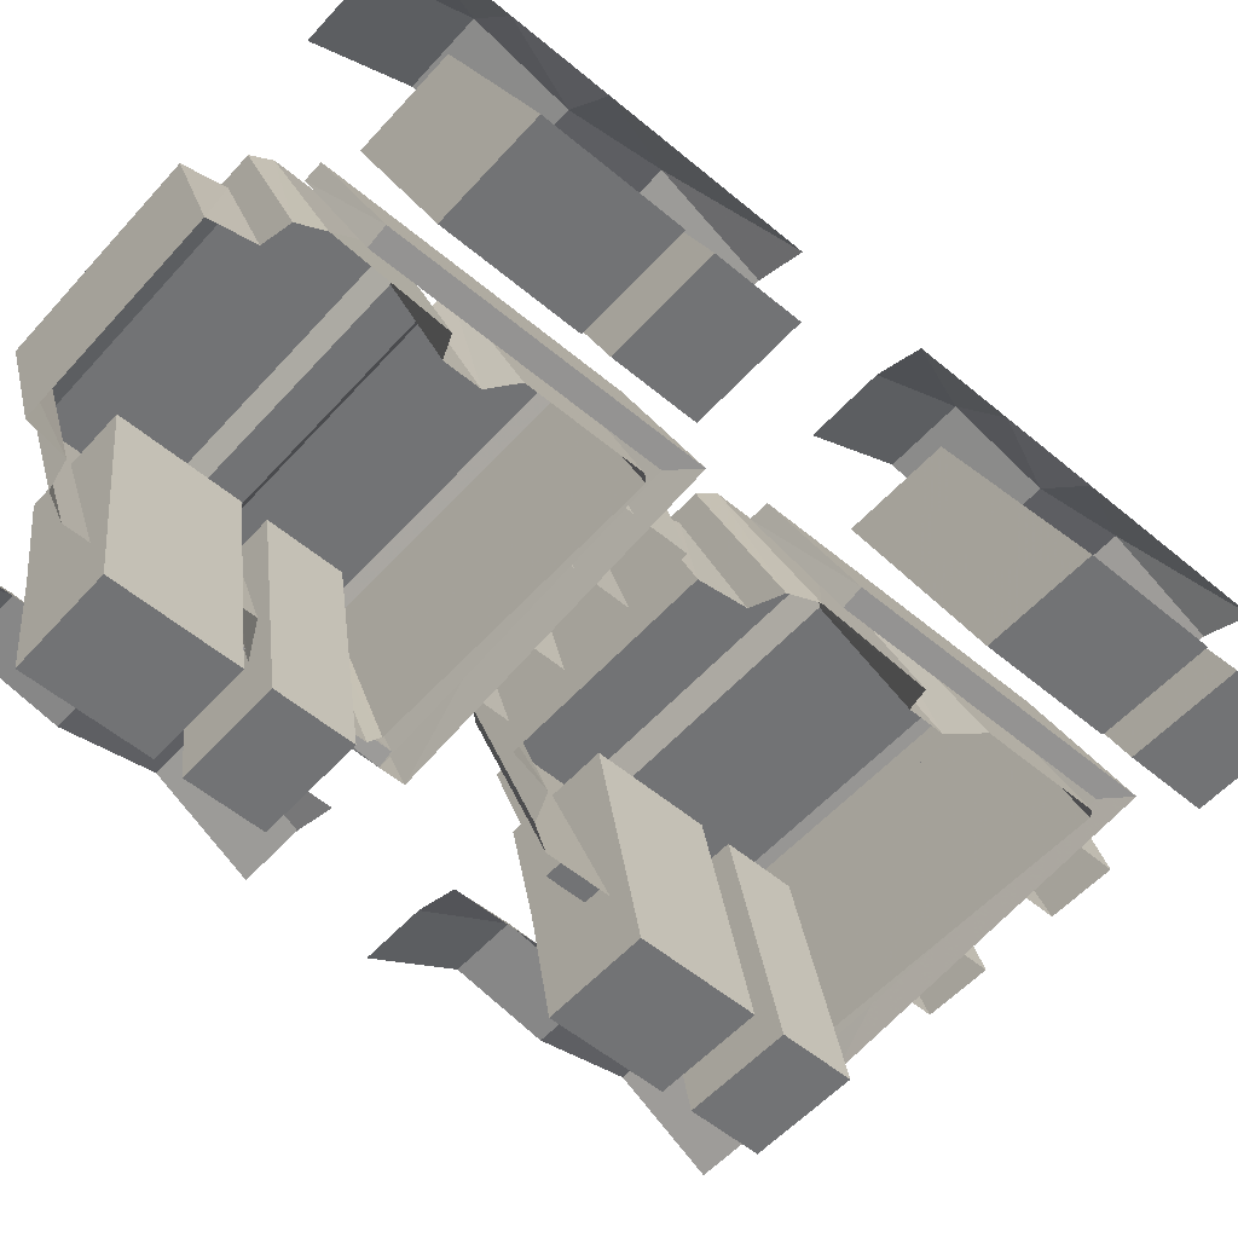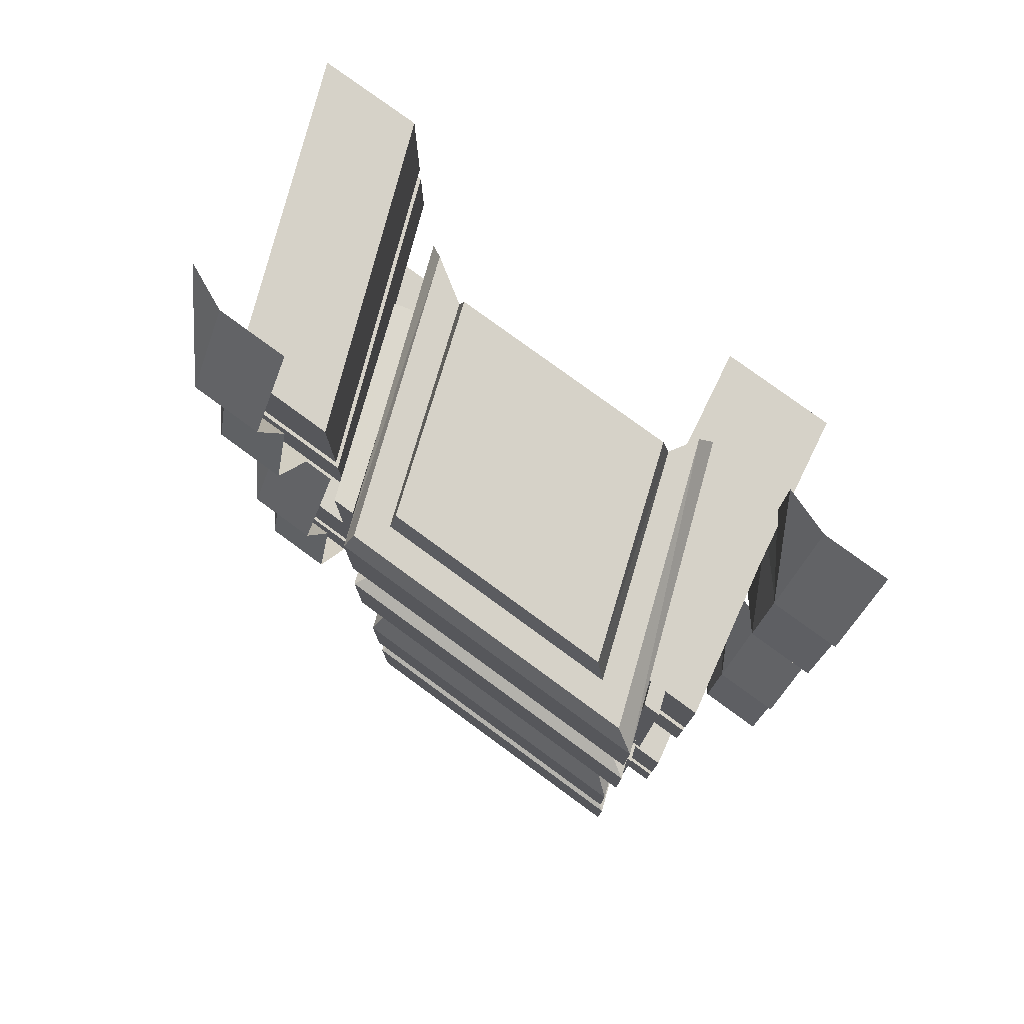
<metadata>
{"format":"obj","ext":"obj","renderer":"f3d","projection":"perspective","resolution":1024,"background":"white","views":[{"elev":-55.8,"azim":-131.3,"up":"+Z"},{"elev":78.4,"azim":36.2,"up":"+Y"}]}
</metadata>
<code>
g ebg002_frame_skin005_wpl03
v 8.476 10.37 11.19
v 7.562 10.37 12.38
v 8.887 10.37 12.38
v 7.128 10.37 11.19
v 7.539 10.42 12.4
v 7.082 10.42 11.15
v 8.955 10.42 12.4
v 8.887 10.37 12.38
v 7.539 10.92 12.4
v 7.082 10.92 11.15
v 8.955 10.92 12.4
v 7.242 10.96 11.26
v 7.608 10.96 12.29
v 8.773 10.96 12.29
v 7.242 11.12 11.26
v 7.608 11.12 12.29
v 8.773 11.12 12.29
v 7.105 11.19 11.17
v 7.539 11.19 12.4
v 8.933 11.19 12.4
v 7.082 11.7 11.17
v 7.539 11.7 12.4
v 8.933 11.7 12.4
v 7.151 11.79 11.22
v 7.562 11.79 12.34
v 8.841 11.79 12.34
v 7.334 11.79 11.33
v 8.681 11.79 12.24
v 7.653 11.79 12.24
v 7.379 11.97 11.38
v 7.676 11.97 12.2
v 8.636 11.97 12.2
v 8.339 11.97 11.38
v 8.636 11.97 12.2
v 8.476 10.37 11.19
v 8.887 10.37 12.38
v 8.955 10.42 12.4
v 8.499 10.42 11.15
v 8.955 10.92 12.4
v 8.499 10.92 11.15
v 8.773 10.96 12.29
v 8.407 10.96 11.26
v 8.407 11.12 11.26
v 8.773 11.12 12.29
v 8.476 11.19 11.17
v 8.933 11.19 12.4
v 8.476 11.7 11.17
v 8.933 11.7 12.4
v 8.43 11.79 11.22
v 8.841 11.79 12.34
v 8.681 11.79 12.24
v 8.361 11.79 11.33
v 8.636 11.97 12.2
v 8.339 11.97 11.38
v 8.864 11.58 12.18
v 8.933 11.58 12.18
v 8.933 10.37 12.18
v 8.864 10.37 12.18
v 8.613 10.28 11.26
v 8.544 10.28 11.26
v 8.521 11.58 11.26
v 8.933 10.37 12.18
v 8.933 11.58 12.18
v 8.613 11.58 11.26
v 8.613 10.28 11.26
v 8.933 11.58 12.18
v 8.864 11.58 12.18
v 8.521 11.58 11.26
v 8.613 11.58 11.26
v 7.379 11.6 12.24
v 7.471 11.6 12.24
v 7.471 10.37 12.24
v 7.379 10.26 12.24
v 8.933 10.37 12.18
v 8.933 10.26 12.18
v 8.613 10.17 11.26
v 7.059 10.17 11.42
v 7.059 11.51 11.42
v 7.471 10.37 12.24
v 7.471 11.6 12.24
v 7.151 11.51 11.4
v 7.151 10.28 11.4
v 8.933 10.37 12.18
v 8.613 10.28 11.26
v 7.471 11.6 12.24
v 7.379 11.6 12.24
v 7.059 11.51 11.42
v 7.151 11.51 11.4
v 8.933 10.26 12.18
v 8.933 10.37 12.18
v 8.613 10.28 11.26
v 8.613 10.17 11.26
v 8.613 10.28 11.26
v 8.613 11.58 11.26
v 8.521 11.58 11.26
v 8.544 10.28 11.26
v 7.151 10.28 11.4
v 7.151 11.51 11.4
v 7.059 11.51 11.42
v 7.059 10.17 11.42
v 8.476 12.43 11.19
v 7.562 12.43 12.36
v 8.887 12.43 12.36
v 7.128 12.43 11.19
v 7.539 12.47 12.4
v 7.082 12.47 11.15
v 8.955 12.47 12.4
v 8.887 12.43 12.36
v 7.539 12.98 12.4
v 7.082 12.98 11.15
v 8.955 12.98 12.4
v 7.242 13.02 11.26
v 7.608 13.02 12.29
v 8.773 13.02 12.29
v 7.242 13.18 11.26
v 7.608 13.18 12.29
v 8.773 13.18 12.29
v 7.105 13.25 11.17
v 7.539 13.25 12.38
v 8.933 13.25 12.38
v 7.082 13.75 11.17
v 7.539 13.75 12.38
v 8.933 13.75 12.38
v 7.151 13.84 11.22
v 7.562 13.84 12.34
v 8.841 13.84 12.34
v 7.334 13.84 11.33
v 8.681 13.84 12.22
v 7.653 13.84 12.22
v 7.379 14.03 11.35
v 7.676 14.03 12.2
v 8.636 14.03 12.2
v 8.339 14.03 11.35
v 8.636 14.03 12.2
v 8.476 12.43 11.19
v 8.887 12.43 12.36
v 8.955 12.47 12.4
v 8.499 12.47 11.15
v 8.955 12.98 12.4
v 8.499 12.98 11.15
v 8.773 13.02 12.29
v 8.407 13.02 11.26
v 8.407 13.18 11.26
v 8.773 13.18 12.29
v 8.476 13.25 11.17
v 8.933 13.25 12.38
v 8.476 13.75 11.17
v 8.933 13.75 12.38
v 8.43 13.84 11.22
v 8.841 13.84 12.34
v 8.681 13.84 12.22
v 8.361 13.84 11.33
v 8.636 14.03 12.2
v 8.339 14.03 11.35
v 8.864 13.64 12.18
v 8.933 13.64 12.18
v 8.933 12.43 12.18
v 8.864 12.43 12.18
v 8.613 12.34 11.24
v 8.544 12.34 11.26
v 8.521 13.64 11.26
v 8.933 12.43 12.18
v 8.933 13.64 12.18
v 8.613 13.64 11.26
v 8.613 12.34 11.24
v 8.933 13.64 12.18
v 8.864 13.64 12.18
v 8.521 13.64 11.26
v 8.613 13.64 11.26
v 7.379 13.66 12.24
v 7.471 13.66 12.24
v 7.471 12.43 12.24
v 7.379 12.31 12.24
v 8.933 12.43 12.18
v 8.933 12.31 12.18
v 8.613 12.22 11.24
v 7.059 12.22 11.42
v 7.059 13.57 11.42
v 7.471 12.43 12.24
v 7.471 13.66 12.24
v 7.151 13.57 11.4
v 7.151 12.34 11.4
v 8.933 12.43 12.18
v 8.613 12.34 11.24
v 7.471 13.66 12.24
v 7.379 13.66 12.24
v 7.059 13.57 11.42
v 7.151 13.57 11.4
v 8.933 12.31 12.18
v 8.933 12.43 12.18
v 8.613 12.34 11.24
v 8.613 12.22 11.24
v 8.613 12.34 11.24
v 8.613 13.64 11.26
v 8.521 13.64 11.26
v 8.544 12.34 11.26
v 7.151 12.34 11.4
v 7.151 13.57 11.4
v 7.059 13.57 11.42
v 7.059 12.22 11.42
v 6.717 12.98 12.04
v 7.174 12.98 12.04
v 7.174 12.63 12.04
v 6.717 12.63 12.04
v 6.465 12.63 11.4
v 6.465 12.98 11.4
v 6.717 12.63 12.04
v 6.922 12.63 11.4
v 7.174 12.63 12.04
v 7.174 12.98 12.04
v 6.717 12.98 12.04
v 6.922 12.98 11.4
v 7.174 13.09 12.04
v 7.174 13.64 12.04
v 6.922 13.64 11.4
v 6.922 13.09 11.4
v 7.174 13.64 12.04
v 6.717 13.64 12.04
v 6.465 13.64 11.4
v 6.922 13.64 11.4
v 6.717 13.64 12.04
v 6.465 13.09 11.4
v 6.717 13.09 12.04
v 7.174 13.64 12.04
v 7.174 13.09 12.04
v 6.717 13.09 12.04
v 6.922 13.09 11.4
v 7.174 13.09 12.04
v 7.174 12.63 12.04
v 7.174 12.98 12.04
v 6.922 12.98 11.4
v 6.922 12.63 11.4
v 8.544 12.63 12.08
v 8.544 12.98 12.08
v 9.047 12.98 12.08
v 9.047 12.63 12.08
v 8.91 12.63 11.44
v 8.91 12.98 11.44
v 8.544 12.98 12.08
v 8.43 12.98 11.44
v 9.047 12.98 12.08
v 9.047 12.63 12.08
v 8.43 12.63 11.44
v 8.544 12.63 12.08
v 8.544 13.09 12.08
v 8.43 13.09 11.44
v 8.43 13.64 11.44
v 8.544 13.64 12.08
v 9.047 13.09 12.08
v 9.047 13.64 12.08
v 8.544 13.64 12.08
v 8.43 13.64 11.44
v 8.91 13.64 11.44
v 9.047 13.64 12.08
v 9.047 13.64 12.08
v 8.91 13.09 11.44
v 9.047 13.09 12.08
v 9.047 13.09 12.08
v 8.43 13.09 11.44
v 8.544 13.09 12.08
v 8.544 12.63 12.08
v 8.43 12.63 11.44
v 8.43 12.98 11.44
v 8.544 12.98 12.08
v 8.544 10.42 12.08
v 8.544 10.74 12.08
v 9.047 10.74 12.08
v 9.047 10.42 12.08
v 8.91 10.42 11.44
v 8.91 10.74 11.44
v 8.544 10.74 12.08
v 8.43 10.74 11.44
v 9.047 10.74 12.08
v 9.047 10.42 12.08
v 8.43 10.42 11.44
v 8.544 10.42 12.08
v 8.544 10.87 12.08
v 8.43 10.87 11.44
v 8.43 11.4 11.44
v 8.544 11.4 12.08
v 9.047 10.87 12.08
v 9.047 11.4 12.08
v 8.544 11.4 12.08
v 8.43 11.4 11.44
v 8.91 11.4 11.44
v 9.047 11.4 12.08
v 9.047 11.4 12.08
v 8.91 10.87 11.44
v 9.047 10.87 12.08
v 9.047 10.87 12.08
v 8.43 10.87 11.44
v 8.544 10.87 12.08
v 8.544 10.42 12.08
v 8.43 10.42 11.44
v 8.43 10.74 11.44
v 8.544 10.74 12.08
v 6.625 11.81 11.95
v 6.945 11.81 11.95
v 6.945 11.4 12.2
v 6.625 11.4 12.2
v 6.42 11.81 11.86
v 6.945 10.99 12.08
v 6.42 11.4 11.86
v 6.625 10.99 12.08
v 6.945 10.58 12.2
v 6.42 10.99 11.86
v 6.625 10.58 12.2
v 6.945 10.17 11.95
v 6.42 10.58 11.86
v 6.625 10.17 11.95
v 6.42 10.17 11.86
v 6.465 12.98 11.4
v 6.922 12.98 11.4
v 6.922 12.63 11.4
v 6.465 12.63 11.4
v 6.214 12.63 10.76
v 6.214 12.98 10.76
v 6.465 12.63 11.4
v 6.671 12.63 10.76
v 6.922 12.63 11.4
v 6.922 12.98 11.4
v 6.465 12.98 11.4
v 6.671 12.98 10.76
v 6.922 13.09 11.4
v 6.922 13.64 11.4
v 6.671 13.64 10.76
v 6.671 13.09 10.76
v 6.922 13.64 11.4
v 6.465 13.64 11.4
v 6.214 13.64 10.76
v 6.671 13.64 10.76
v 6.465 13.64 11.4
v 6.214 13.09 10.76
v 6.465 13.09 11.4
v 6.922 13.64 11.4
v 6.922 13.09 11.4
v 6.465 13.09 11.4
v 6.671 13.09 10.76
v 6.922 13.09 11.4
v 6.922 12.63 11.4
v 6.922 12.98 11.4
v 6.671 12.98 10.76
v 6.671 12.63 10.76
v 6.671 13.09 10.76
v 6.671 13.64 10.76
v 6.214 13.64 10.76
v 6.214 13.09 10.76
v 6.671 12.63 10.76
v 6.671 12.98 10.76
v 6.214 12.98 10.76
v 6.214 12.63 10.76
v 8.43 12.63 11.44
v 8.43 12.98 11.44
v 8.91 12.98 11.44
v 8.91 12.63 11.44
v 8.796 12.63 10.8
v 8.796 12.98 10.8
v 8.43 12.98 11.44
v 8.316 12.98 10.8
v 8.91 12.98 11.44
v 8.91 12.63 11.44
v 8.316 12.63 10.8
v 8.43 12.63 11.44
v 8.43 13.09 11.44
v 8.316 13.09 10.8
v 8.316 13.64 10.8
v 8.43 13.64 11.44
v 8.91 13.09 11.44
v 8.91 13.64 11.44
v 8.43 13.64 11.44
v 8.316 13.64 10.8
v 8.796 13.64 10.8
v 8.91 13.64 11.44
v 8.91 13.64 11.44
v 8.796 13.09 10.8
v 8.91 13.09 11.44
v 8.91 13.09 11.44
v 8.316 13.09 10.8
v 8.43 13.09 11.44
v 8.43 12.63 11.44
v 8.316 12.63 10.8
v 8.316 12.98 10.8
v 8.43 12.98 11.44
v 8.796 13.64 10.8
v 8.316 13.64 10.8
v 8.316 13.09 10.8
v 8.796 13.09 10.8
v 8.796 12.98 10.8
v 8.316 12.98 10.8
v 8.316 12.63 10.8
v 8.796 12.63 10.8
v 8.43 10.42 11.44
v 8.43 10.74 11.44
v 8.91 10.74 11.44
v 8.91 10.42 11.44
v 8.796 10.42 10.8
v 8.796 10.74 10.8
v 8.43 10.74 11.44
v 8.316 10.74 10.8
v 8.91 10.74 11.44
v 8.91 10.42 11.44
v 8.316 10.42 10.8
v 8.43 10.42 11.44
v 8.43 10.87 11.44
v 8.316 10.87 10.8
v 8.316 11.4 10.8
v 8.43 11.4 11.44
v 8.91 10.87 11.44
v 8.91 11.4 11.44
v 8.43 11.4 11.44
v 8.316 11.4 10.8
v 8.796 11.4 10.8
v 8.91 11.4 11.44
v 8.91 11.4 11.44
v 8.796 10.87 10.8
v 8.91 10.87 11.44
v 8.91 10.87 11.44
v 8.316 10.87 10.8
v 8.43 10.87 11.44
v 8.43 10.42 11.44
v 8.316 10.42 10.8
v 8.316 10.74 10.8
v 8.43 10.74 11.44
v 8.796 11.4 10.8
v 8.316 11.4 10.8
v 8.316 10.87 10.8
v 8.796 10.87 10.8
v 8.796 10.74 10.8
v 8.316 10.74 10.8
v 8.316 10.42 10.8
v 8.796 10.42 10.8
v 9.047 14.03 11.28
v 9.344 14.03 11.28
v 9.344 13.61 11.54
v 9.047 13.61 11.54
v 8.841 14.03 11.22
v 9.344 13.2 11.44
v 8.841 13.61 11.22
v 9.047 13.2 11.44
v 9.344 12.79 11.54
v 8.841 13.2 11.22
v 9.047 12.79 11.54
v 9.344 12.36 11.28
v 8.841 12.79 11.22
v 9.047 12.36 11.28
v 8.841 12.36 11.22
v 9.047 11.81 11.28
v 9.344 11.81 11.28
v 9.344 11.4 11.54
v 9.047 11.4 11.54
v 8.841 11.81 11.22
v 9.344 10.99 11.44
v 8.841 11.4 11.22
v 9.047 10.99 11.44
v 9.344 10.58 11.54
v 8.841 10.99 11.22
v 9.047 10.58 11.54
v 9.344 10.17 11.28
v 8.841 10.58 11.22
v 9.047 10.17 11.28
v 8.841 10.17 11.22
v 6.717 10.74 12.04
v 7.174 10.74 12.04
v 7.174 10.42 12.04
v 6.717 10.42 12.04
v 6.465 10.42 11.4
v 6.465 10.74 11.4
v 6.717 10.42 12.04
v 6.922 10.42 11.4
v 7.174 10.42 12.04
v 7.174 10.74 12.04
v 6.717 10.74 12.04
v 6.922 10.74 11.4
v 7.174 10.87 12.04
v 7.174 11.4 12.04
v 6.922 11.4 11.4
v 6.922 10.87 11.4
v 7.174 11.4 12.04
v 6.717 11.4 12.04
v 6.465 11.4 11.4
v 6.922 11.4 11.4
v 6.717 11.4 12.04
v 6.465 10.87 11.4
v 6.717 10.87 12.04
v 7.174 11.4 12.04
v 7.174 10.87 12.04
v 6.717 10.87 12.04
v 6.922 10.87 11.4
v 7.174 10.87 12.04
v 7.174 10.42 12.04
v 7.174 10.74 12.04
v 6.922 10.74 11.4
v 6.922 10.42 11.4
v 6.625 14.03 11.95
v 6.945 14.03 11.95
v 6.945 13.61 12.2
v 6.625 13.61 12.2
v 6.42 14.03 11.86
v 6.945 13.2 12.08
v 6.42 13.61 11.86
v 6.625 13.2 12.08
v 6.945 12.79 12.2
v 6.42 13.2 11.86
v 6.625 12.79 12.2
v 6.945 12.36 11.95
v 6.42 12.79 11.86
v 6.625 12.36 11.95
v 6.42 12.36 11.86
v 7.836 11.99 12.02
v 7.516 12.31 12.02
v 7.836 12.31 12.02
v 7.516 11.99 12.02
v 7.402 11.99 11.54
v 7.402 12.31 11.54
v 7.699 11.99 11.54
v 7.836 12.31 12.02
v 7.836 11.99 12.02
v 7.699 12.31 11.54
v 8.476 11.99 12.02
v 8.156 12.31 12.02
v 8.476 12.31 12.02
v 8.156 11.99 12.02
v 8.042 11.99 11.54
v 8.042 12.31 11.54
v 8.339 11.99 11.54
v 8.476 12.31 12.02
v 8.476 11.99 12.02
v 8.339 12.31 11.54
v 7.836 9.914 12.02
v 7.516 10.23 12.02
v 7.836 10.23 12.02
v 7.516 9.914 12.02
v 7.402 9.914 11.54
v 7.402 10.23 11.54
v 7.699 9.914 11.54
v 7.836 10.23 12.02
v 7.836 9.914 12.02
v 7.699 10.23 11.54
v 8.476 9.914 12.02
v 8.156 10.23 12.02
v 8.476 10.23 12.02
v 8.156 9.914 12.02
v 8.042 9.914 11.54
v 8.042 10.23 11.54
v 8.339 9.914 11.54
v 8.476 10.23 12.02
v 8.476 9.914 12.02
v 8.339 10.23 11.54
v 6.465 10.74 11.4
v 6.922 10.74 11.4
v 6.922 10.42 11.4
v 6.465 10.42 11.4
v 6.214 10.42 10.76
v 6.214 10.74 10.76
v 6.465 10.42 11.4
v 6.671 10.42 10.76
v 6.922 10.42 11.4
v 6.922 10.74 11.4
v 6.465 10.74 11.4
v 6.671 10.74 10.76
v 6.922 10.87 11.4
v 6.922 11.4 11.4
v 6.671 11.4 10.76
v 6.671 10.87 10.76
v 6.922 11.4 11.4
v 6.465 11.4 11.4
v 6.214 11.4 10.76
v 6.671 11.4 10.76
v 6.465 11.4 11.4
v 6.214 10.87 10.76
v 6.465 10.87 11.4
v 6.922 11.4 11.4
v 6.922 10.87 11.4
v 6.465 10.87 11.4
v 6.671 10.87 10.76
v 6.922 10.87 11.4
v 6.922 10.42 11.4
v 6.922 10.74 11.4
v 6.671 10.74 10.76
v 6.671 10.42 10.76
v 6.671 10.87 10.76
v 6.671 11.4 10.76
v 6.214 11.4 10.76
v 6.214 10.87 10.76
v 6.671 10.42 10.76
v 6.671 10.74 10.76
v 6.214 10.74 10.76
v 6.214 10.42 10.76
g ebg002_frame_skin005_wpl03_0
f 3 2 1
f 2 4 1
f 2 5 4
f 5 6 4
f 5 2 7
f 2 8 7
f 5 9 6
f 9 5 7
f 9 10 6
f 11 9 7
f 12 10 9
f 13 9 11
f 13 12 9
f 14 13 11
f 15 12 13
f 16 13 14
f 16 15 13
f 17 16 14
f 18 15 16
f 19 16 17
f 19 18 16
f 20 19 17
f 21 18 19
f 22 19 20
f 22 21 19
f 23 22 20
f 24 21 22
f 25 22 23
f 25 24 22
f 26 25 23
f 27 24 25
f 25 26 28
f 29 27 25
f 29 25 28
f 30 27 29
f 31 29 28
f 31 30 29
f 32 31 28
f 30 31 33
f 31 34 33
f 37 36 35
f 38 37 35
f 39 37 38
f 40 39 38
f 41 39 40
f 42 41 40
f 42 43 41
f 43 44 41
f 43 45 44
f 45 46 44
f 45 47 46
f 47 48 46
f 47 49 48
f 49 50 48
f 51 50 49
f 52 51 49
f 53 51 52
f 54 53 52
f 57 56 55
f 58 57 55
f 59 57 58
f 60 59 58
f 60 58 55
f 61 60 55
f 64 63 62
f 65 64 62
f 68 67 66
f 69 68 66
f 72 71 70
f 73 72 70
f 74 72 73
f 75 74 73
f 76 75 73
f 77 76 73
f 77 73 70
f 78 77 70
f 81 80 79
f 82 81 79
f 82 79 83
f 84 82 83
f 87 86 85
f 88 87 85
f 91 90 89
f 92 91 89
f 95 94 93
f 96 95 93
f 99 98 97
f 100 99 97
f 103 102 101
f 102 104 101
f 102 105 104
f 105 106 104
f 105 102 107
f 102 108 107
f 105 109 106
f 109 105 107
f 109 110 106
f 111 109 107
f 112 110 109
f 113 109 111
f 113 112 109
f 114 113 111
f 115 112 113
f 116 113 114
f 116 115 113
f 117 116 114
f 118 115 116
f 119 116 117
f 119 118 116
f 120 119 117
f 121 118 119
f 122 119 120
f 122 121 119
f 123 122 120
f 124 121 122
f 125 122 123
f 125 124 122
f 126 125 123
f 127 124 125
f 125 126 128
f 129 127 125
f 129 125 128
f 130 127 129
f 131 129 128
f 131 130 129
f 132 131 128
f 130 131 133
f 131 134 133
f 137 136 135
f 138 137 135
f 139 137 138
f 140 139 138
f 141 139 140
f 142 141 140
f 142 143 141
f 143 144 141
f 143 145 144
f 145 146 144
f 145 147 146
f 147 148 146
f 147 149 148
f 149 150 148
f 151 150 149
f 152 151 149
f 153 151 152
f 154 153 152
f 157 156 155
f 158 157 155
f 159 157 158
f 160 159 158
f 160 158 155
f 161 160 155
f 164 163 162
f 165 164 162
f 168 167 166
f 169 168 166
f 172 171 170
f 173 172 170
f 174 172 173
f 175 174 173
f 176 175 173
f 177 176 173
f 177 173 170
f 178 177 170
f 181 180 179
f 182 181 179
f 182 179 183
f 184 182 183
f 187 186 185
f 188 187 185
f 191 190 189
f 192 191 189
f 195 194 193
f 196 195 193
f 199 198 197
f 200 199 197
f 203 202 201
f 204 203 201
f 205 204 201
f 206 205 201
f 205 208 207
f 208 209 207
f 206 211 210
f 212 206 210
f 215 214 213
f 216 215 213
f 219 218 217
f 220 219 217
f 219 222 221
f 222 223 221
f 221 223 224
f 223 225 224
f 222 227 226
f 227 228 226
f 231 230 229
f 232 231 229
f 235 234 233
f 236 235 233
f 236 237 235
f 237 238 235
f 238 240 239
f 241 238 239
f 243 237 242
f 244 243 242
f 247 246 245
f 248 247 245
f 248 245 249
f 250 248 249
f 253 252 251
f 254 253 251
f 256 253 255
f 257 256 255
f 259 256 258
f 260 259 258
f 263 262 261
f 264 263 261
f 267 266 265
f 268 267 265
f 268 269 267
f 269 270 267
f 270 272 271
f 273 270 271
f 275 269 274
f 276 275 274
f 279 278 277
f 280 279 277
f 280 277 281
f 282 280 281
f 285 284 283
f 286 285 283
f 288 285 287
f 289 288 287
f 291 288 290
f 292 291 290
f 295 294 293
f 296 295 293
f 299 298 297
f 300 299 297
f 297 301 300
f 302 299 300
f 301 303 300
f 304 302 300
f 300 303 304
f 305 302 304
f 303 306 304
f 307 305 304
f 304 306 307
f 308 305 307
f 306 309 307
f 310 308 307
f 309 311 307
f 311 310 307
f 314 313 312
f 315 314 312
f 316 315 312
f 317 316 312
f 316 319 318
f 319 320 318
f 317 322 321
f 323 317 321
f 326 325 324
f 327 326 324
f 330 329 328
f 331 330 328
f 330 333 332
f 333 334 332
f 332 334 335
f 334 336 335
f 333 338 337
f 338 339 337
f 342 341 340
f 343 342 340
f 346 345 344
f 347 346 344
f 350 349 348
f 351 350 348
f 354 353 352
f 355 354 352
f 355 356 354
f 356 357 354
f 357 359 358
f 360 357 358
f 362 356 361
f 363 362 361
f 366 365 364
f 367 366 364
f 367 364 368
f 369 367 368
f 372 371 370
f 373 372 370
f 375 372 374
f 376 375 374
f 378 375 377
f 379 378 377
f 382 381 380
f 383 382 380
f 386 385 384
f 387 386 384
f 390 389 388
f 391 390 388
f 394 393 392
f 395 394 392
f 395 396 394
f 396 397 394
f 397 399 398
f 400 397 398
f 402 396 401
f 403 402 401
f 406 405 404
f 407 406 404
f 407 404 408
f 409 407 408
f 412 411 410
f 413 412 410
f 415 412 414
f 416 415 414
f 418 415 417
f 419 418 417
f 422 421 420
f 423 422 420
f 426 425 424
f 427 426 424
f 430 429 428
f 431 430 428
f 434 433 432
f 435 434 432
f 432 436 435
f 437 434 435
f 436 438 435
f 439 437 435
f 435 438 439
f 440 437 439
f 438 441 439
f 442 440 439
f 439 441 442
f 443 440 442
f 441 444 442
f 445 443 442
f 444 446 442
f 446 445 442
f 449 448 447
f 450 449 447
f 447 451 450
f 452 449 450
f 451 453 450
f 454 452 450
f 450 453 454
f 455 452 454
f 453 456 454
f 457 455 454
f 454 456 457
f 458 455 457
f 456 459 457
f 460 458 457
f 459 461 457
f 461 460 457
f 464 463 462
f 465 464 462
f 466 465 462
f 467 466 462
f 466 469 468
f 469 470 468
f 467 472 471
f 473 467 471
f 476 475 474
f 477 476 474
f 480 479 478
f 481 480 478
f 480 483 482
f 483 484 482
f 482 484 485
f 484 486 485
f 483 488 487
f 488 489 487
f 492 491 490
f 493 492 490
f 496 495 494
f 497 496 494
f 494 498 497
f 499 496 497
f 498 500 497
f 501 499 497
f 497 500 501
f 502 499 501
f 500 503 501
f 504 502 501
f 501 503 504
f 505 502 504
f 503 506 504
f 507 505 504
f 506 508 504
f 508 507 504
f 511 510 509
f 510 512 509
f 513 512 510
f 514 513 510
f 513 515 512
f 514 510 516
f 515 517 512
f 518 514 516
f 518 516 517
f 515 518 517
f 521 520 519
f 520 522 519
f 523 522 520
f 524 523 520
f 523 525 522
f 524 520 526
f 525 527 522
f 528 524 526
f 528 526 527
f 525 528 527
f 531 530 529
f 530 532 529
f 533 532 530
f 534 533 530
f 533 535 532
f 534 530 536
f 535 537 532
f 538 534 536
f 538 536 537
f 535 538 537
f 541 540 539
f 540 542 539
f 543 542 540
f 544 543 540
f 543 545 542
f 544 540 546
f 545 547 542
f 548 544 546
f 548 546 547
f 545 548 547
f 551 550 549
f 552 551 549
f 553 552 549
f 554 553 549
f 553 556 555
f 556 557 555
f 554 559 558
f 560 554 558
f 563 562 561
f 564 563 561
f 567 566 565
f 568 567 565
f 567 570 569
f 570 571 569
f 569 571 572
f 571 573 572
f 570 575 574
f 575 576 574
f 579 578 577
f 580 579 577
f 583 582 581
f 584 583 581
f 587 586 585
f 588 587 585

</code>
